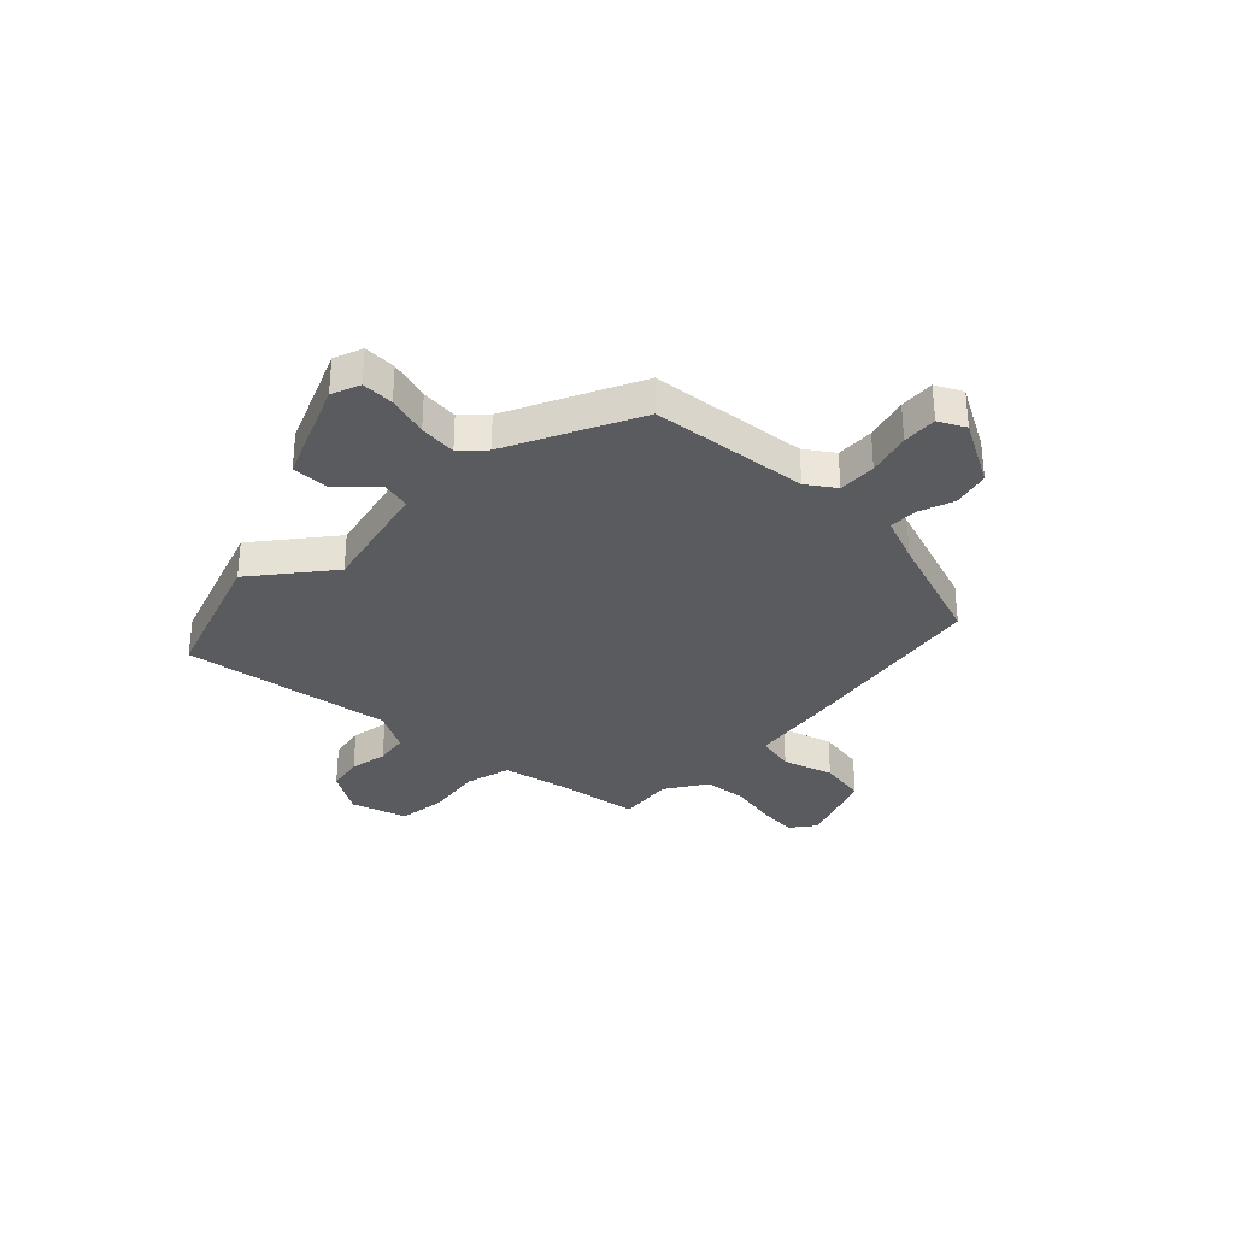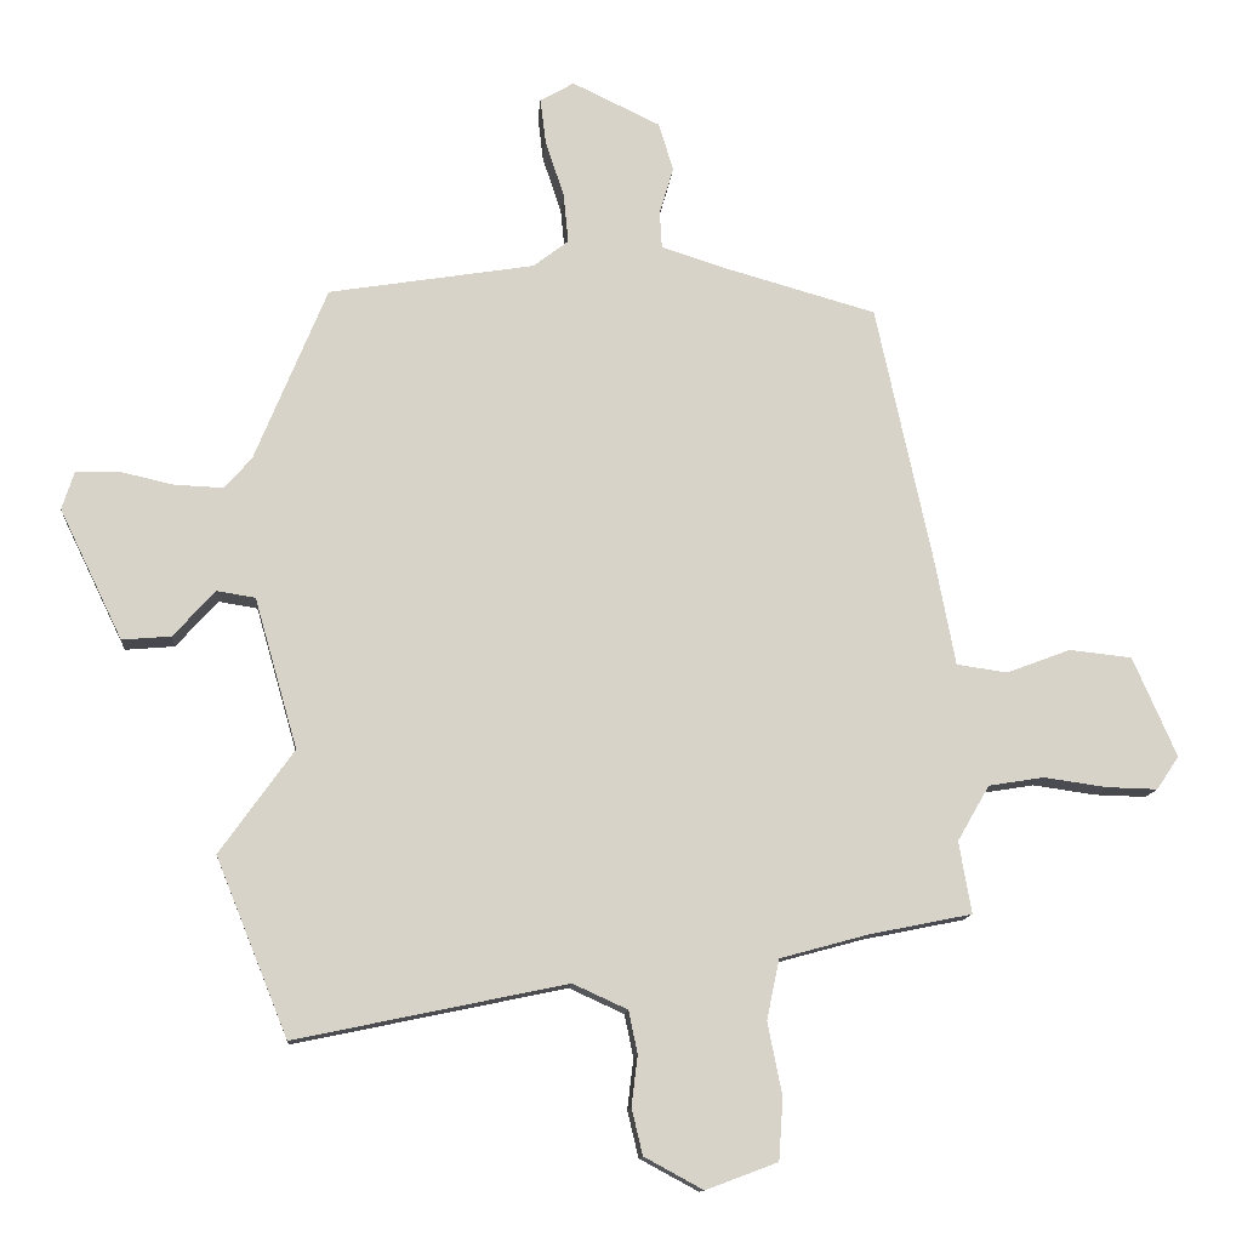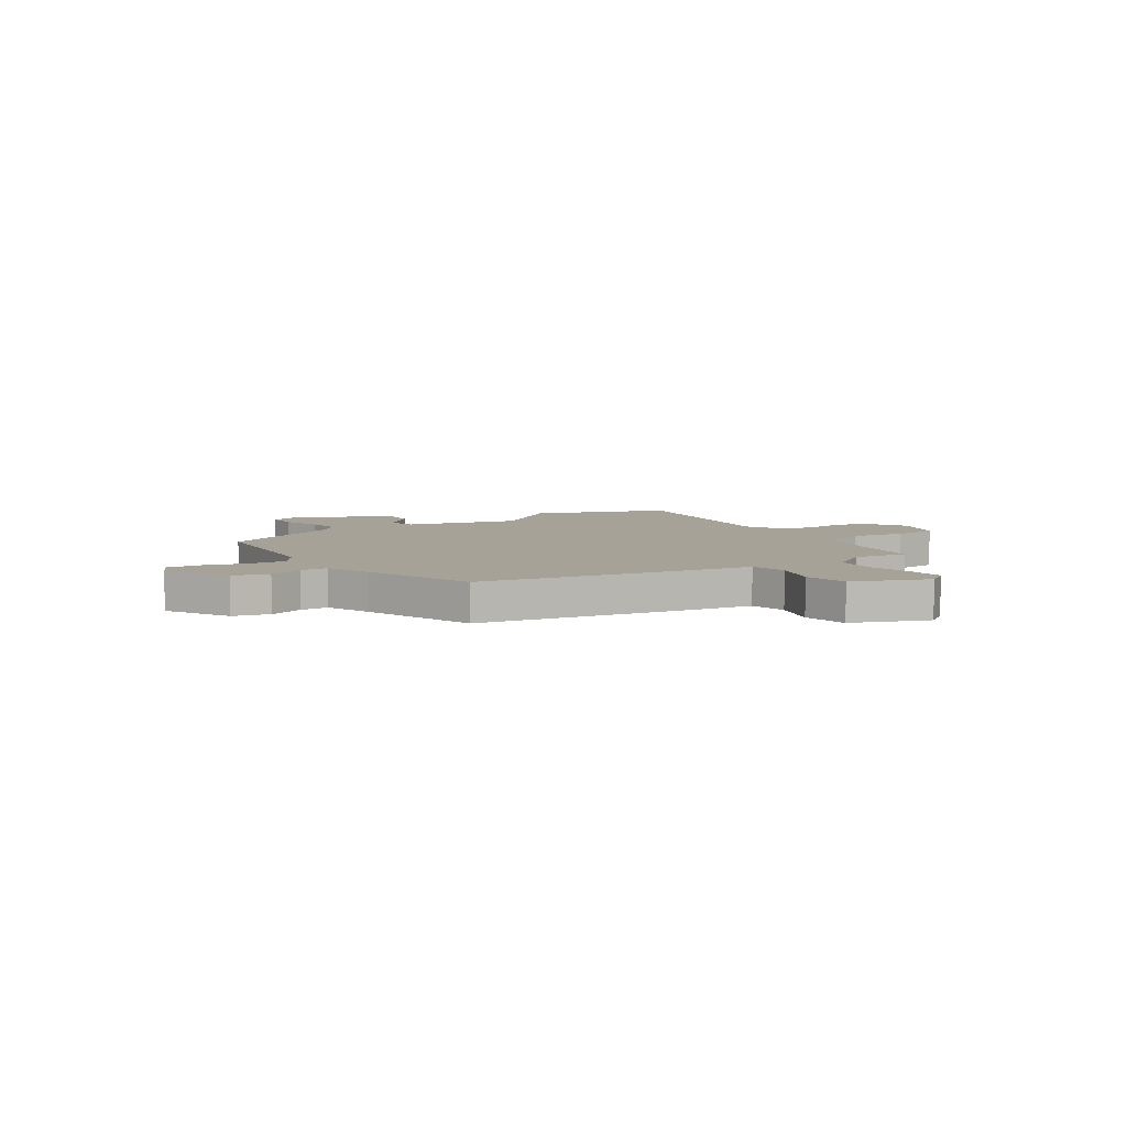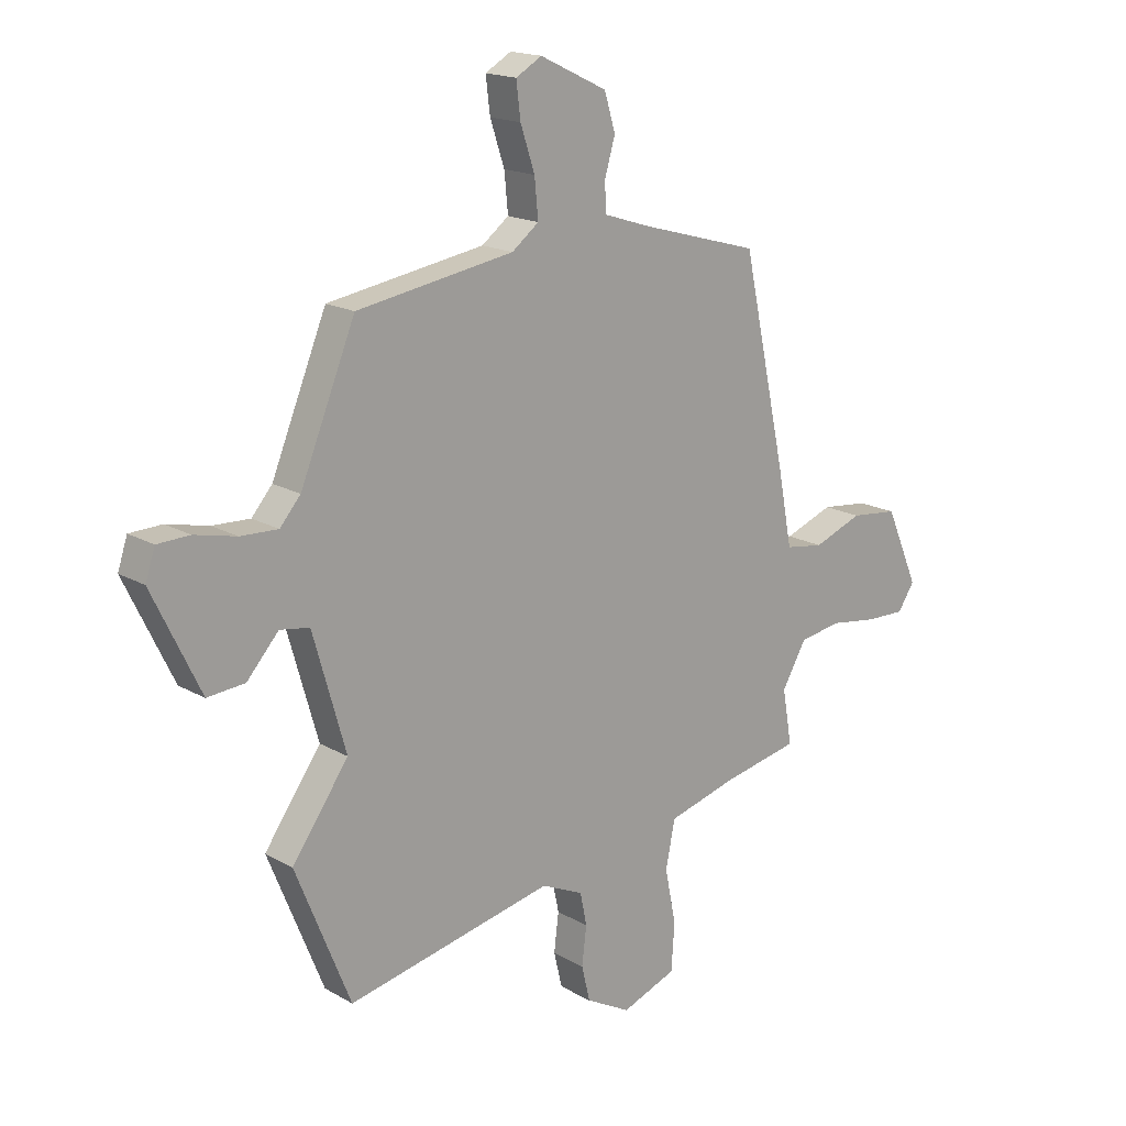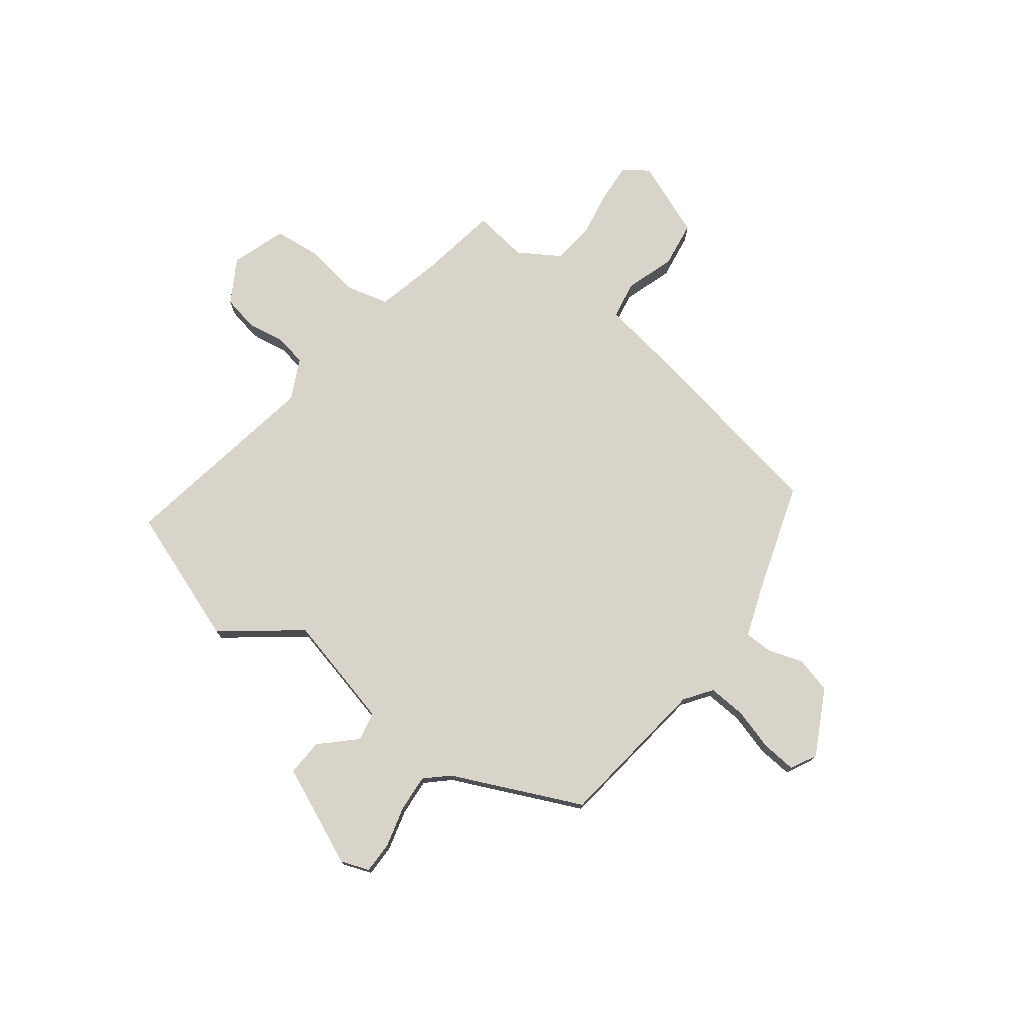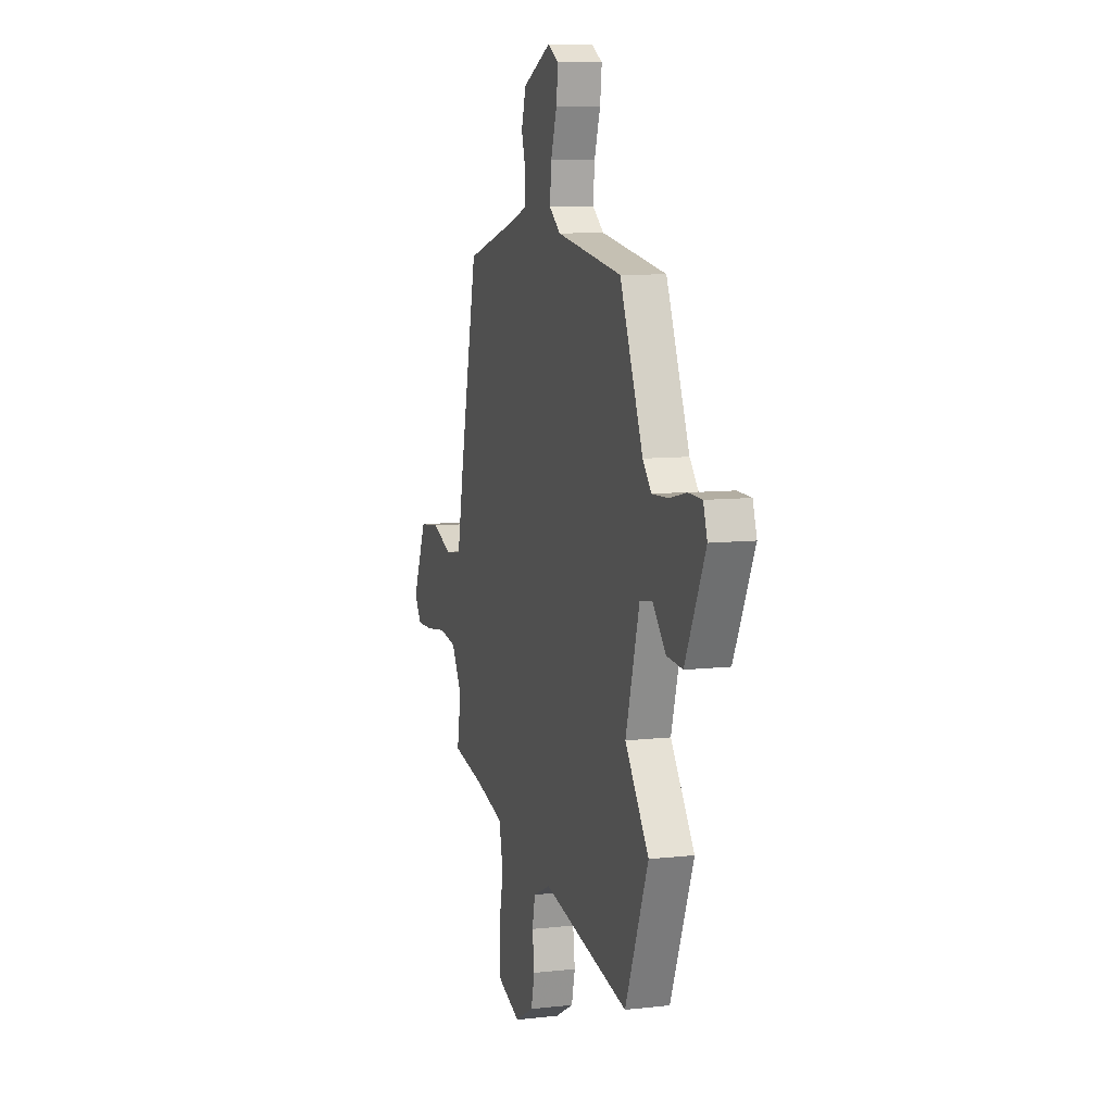
<metadata>
{"format":"obj","ext":"obj","renderer":"f3d","projection":"perspective","resolution":1024,"background":"white","views":[{"elev":-32.5,"azim":-47.4,"up":"+Y"},{"elev":-12.3,"azim":-4.6,"up":"+Z"},{"elev":6.6,"azim":53.9,"up":"+Y"},{"elev":17.3,"azim":-41.4,"up":"+Z"},{"elev":75.3,"azim":-55.0,"up":"+Y"},{"elev":9.0,"azim":-106.9,"up":"+Z"}]}
</metadata>
<code>
v -0.419 0.07 0.467
v -0.122 0.07 0.515
v -0.071 0.07 0.554
v -0.078 0.07 0.626
v -0.105 0.07 0.707
v -0.113 0.07 0.773
v -0.064 0.07 0.801
v 0.063 0.07 0.74
v 0.084 0.07 0.671
v 0.064 0.07 0.603
v 0.067 0.07 0.549
v 0.157 0.07 0.52
v 0.38 0.07 0.457
v 0.463 0.07 0.076
v 0.491 0.07 -0.07
v 0.564 0.07 -0.081
v 0.657 0.07 -0.046
v 0.747 0.07 -0.056
v 0.81 0.07 -0.2
v 0.778 0.07 -0.248
v 0.704 0.07 -0.246
v 0.613 0.07 -0.233
v 0.533 0.07 -0.246
v 0.487 0.07 -0.326
v 0.505 0.07 -0.43
v 0.357 0.07 -0.46
v 0.229 0.07 -0.495
v 0.211 0.07 -0.582
v 0.232 0.07 -0.687
v 0.226 0.07 -0.776
v 0.122 0.07 -0.815
v 0.037 0.07 -0.769
v 0.021 0.07 -0.702
v 0.03 0.07 -0.63
v 0.017 0.07 -0.568
v -0.062 0.07 -0.532
v -0.454 0.07 -0.614
v -0.558 0.07 -0.357
v -0.451 0.07 -0.207
v -0.513 0.07 0.01
v -0.569 0.07 0.019
v -0.629 0.07 -0.048
v -0.7 0.07 -0.054
v -0.791 0.07 0.134
v -0.773 0.07 0.189
v -0.712 0.07 0.191
v -0.633 0.07 0.173
v -0.562 0.07 0.17
v -0.523 0.07 0.215
v -0.419 0 0.467
v -0.122 0 0.515
v -0.071 0 0.554
v -0.078 0 0.626
v -0.105 0 0.707
v -0.113 0 0.773
v -0.064 0 0.801
v 0.063 0 0.74
v 0.084 0 0.671
v 0.064 0 0.603
v 0.067 0 0.549
v 0.157 0 0.52
v 0.38 0 0.457
v 0.463 0 0.076
v 0.491 0 -0.07
v 0.564 0 -0.081
v 0.657 0 -0.046
v 0.747 0 -0.056
v 0.81 0 -0.2
v 0.778 0 -0.248
v 0.704 0 -0.246
v 0.613 0 -0.233
v 0.533 0 -0.246
v 0.487 0 -0.326
v 0.505 0 -0.43
v 0.357 0 -0.46
v 0.229 0 -0.495
v 0.211 0 -0.582
v 0.232 0 -0.687
v 0.226 0 -0.776
v 0.122 0 -0.815
v 0.037 0 -0.769
v 0.021 0 -0.702
v 0.03 0 -0.63
v 0.017 0 -0.568
v -0.062 0 -0.532
v -0.454 0 -0.614
v -0.558 0 -0.357
v -0.451 0 -0.207
v -0.513 0 0.01
v -0.569 0 0.019
v -0.629 0 -0.048
v -0.7 0 -0.054
v -0.791 0 0.134
v -0.773 0 0.189
v -0.712 0 0.191
v -0.633 0 0.173
v -0.562 0 0.17
v -0.523 0 0.215
f 44 45 46 47
f 44 47 48
f 41 42 43 44
f 40 41 44 48
f 36 37 38 39
f 35 36 39 40
f 31 32 33 34
f 31 34 35
f 28 29 30 31
f 27 28 31 35
f 24 25 26
f 23 24 26 27
f 19 20 21 22
f 19 22 23
f 16 17 18 19
f 15 16 19 23
f 12 13 14 15
f 11 12 15 23
f 7 8 9 10
f 7 10 11
f 4 5 6 7
f 3 4 7 11
f 2 3 11 23
f 49 1 2 23
f 35 40 48 49
f 23 27 35 49
f 96 95 94 93
f 97 96 93
f 93 92 91 90
f 97 93 90 89
f 88 87 86 85
f 89 88 85 84
f 83 82 81 80
f 84 83 80
f 80 79 78 77
f 84 80 77 76
f 75 74 73
f 76 75 73 72
f 71 70 69 68
f 72 71 68
f 68 67 66 65
f 72 68 65 64
f 64 63 62 61
f 72 64 61 60
f 59 58 57 56
f 60 59 56
f 56 55 54 53
f 60 56 53 52
f 72 60 52 51
f 72 51 50 98
f 98 97 89 84
f 98 84 76 72
f 1 50 51 2
f 2 51 52 3
f 3 52 53 4
f 4 53 54 5
f 5 54 55 6
f 6 55 56 7
f 7 56 57 8
f 8 57 58 9
f 9 58 59 10
f 10 59 60 11
f 11 60 61 12
f 12 61 62 13
f 13 62 63 14
f 14 63 64 15
f 15 64 65 16
f 16 65 66 17
f 17 66 67 18
f 18 67 68 19
f 19 68 69 20
f 20 69 70 21
f 21 70 71 22
f 22 71 72 23
f 23 72 73 24
f 24 73 74 25
f 25 74 75 26
f 26 75 76 27
f 27 76 77 28
f 28 77 78 29
f 29 78 79 30
f 30 79 80 31
f 31 80 81 32
f 32 81 82 33
f 33 82 83 34
f 34 83 84 35
f 35 84 85 36
f 36 85 86 37
f 37 86 87 38
f 38 87 88 39
f 39 88 89 40
f 40 89 90 41
f 41 90 91 42
f 42 91 92 43
f 43 92 93 44
f 44 93 94 45
f 45 94 95 46
f 46 95 96 47
f 47 96 97 48
f 48 97 98 49
f 49 98 50 1

</code>
